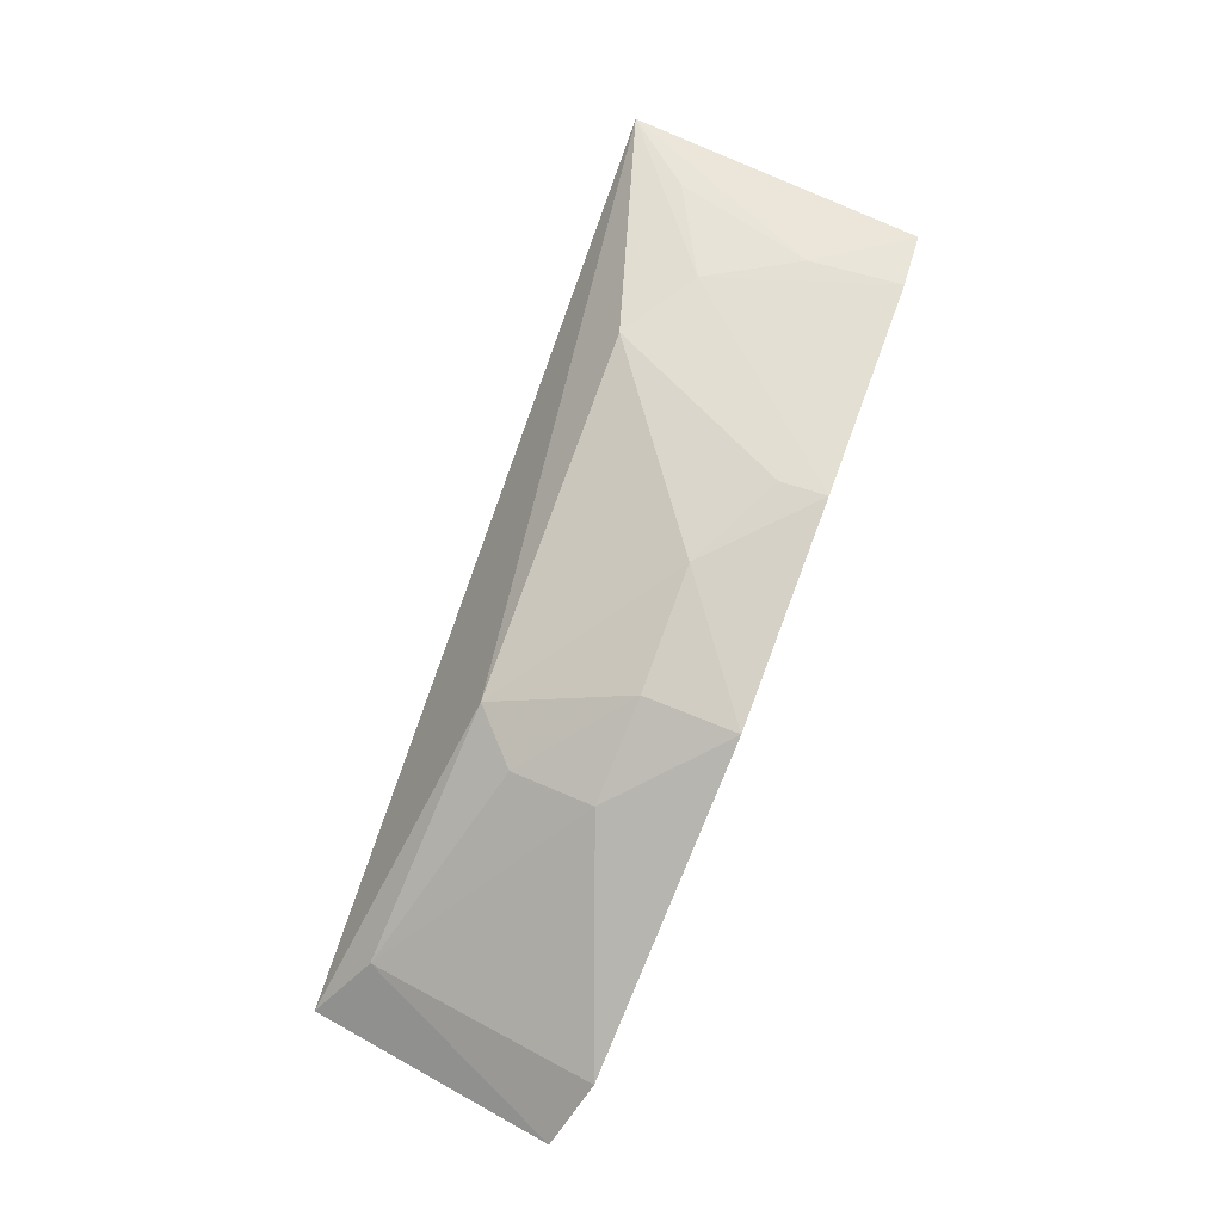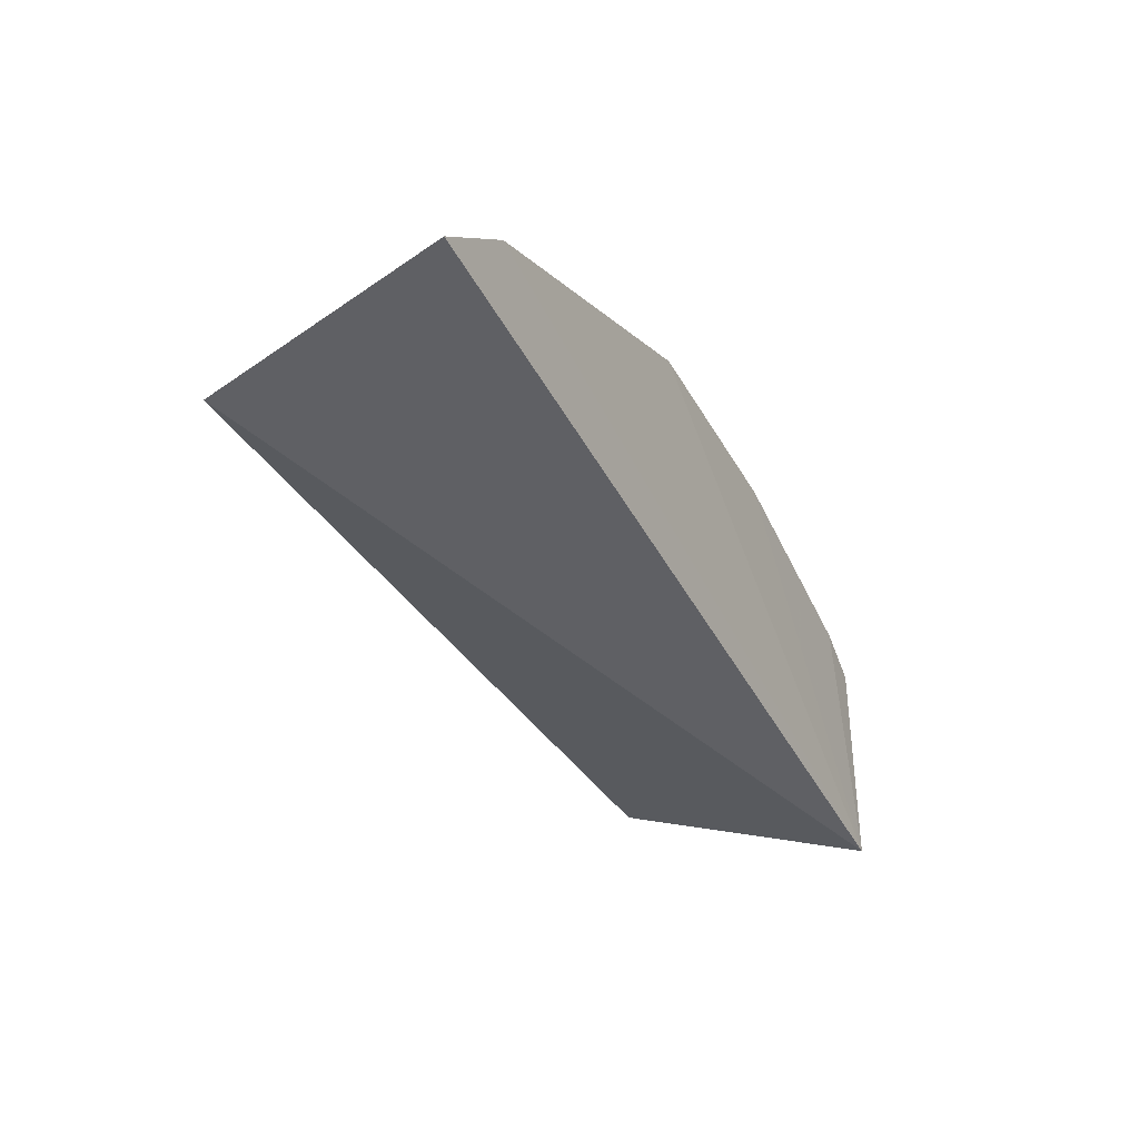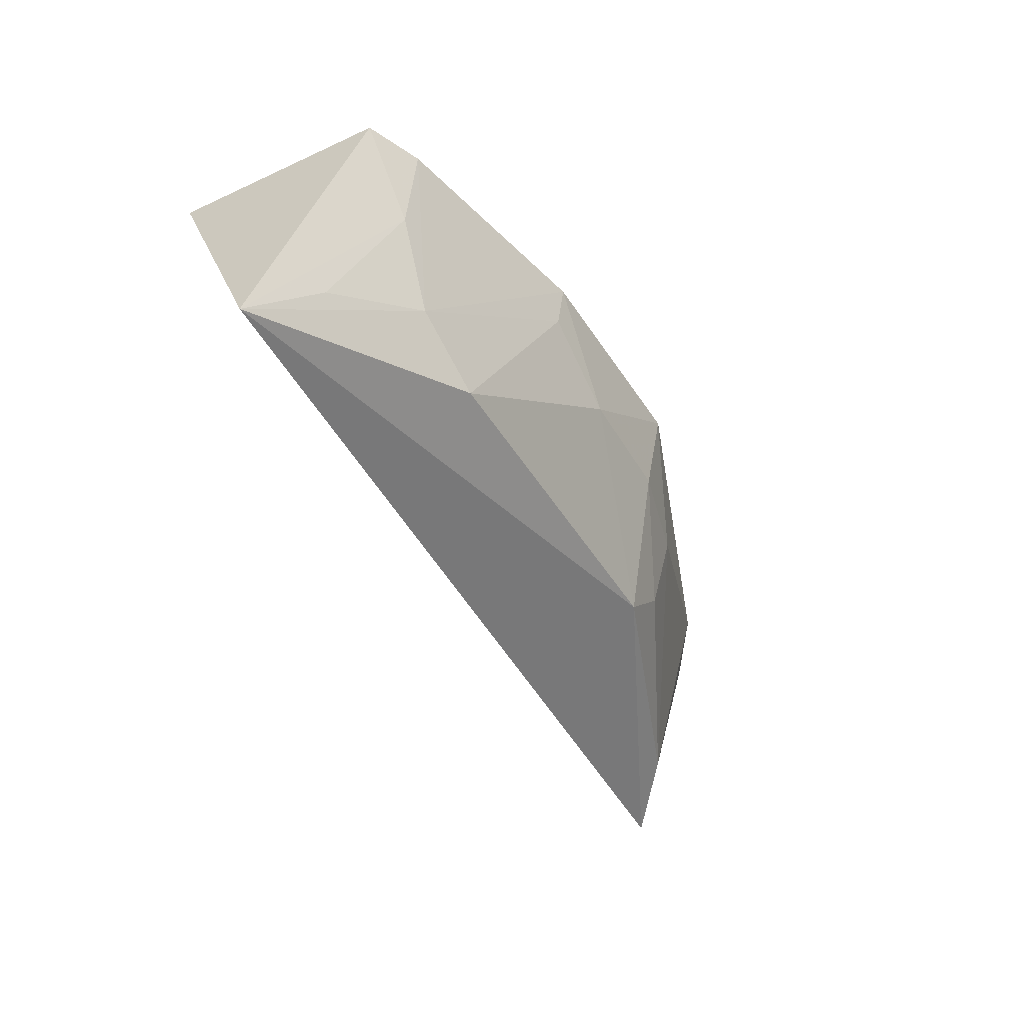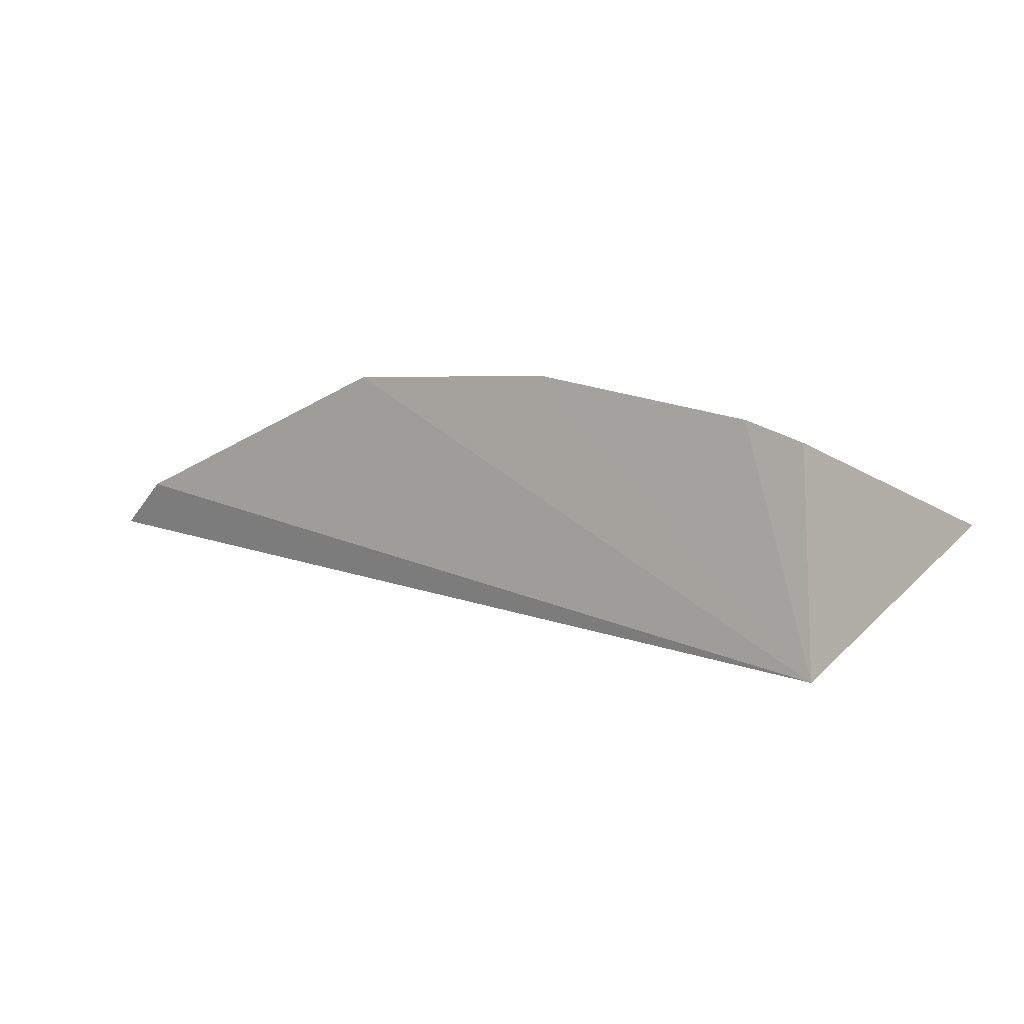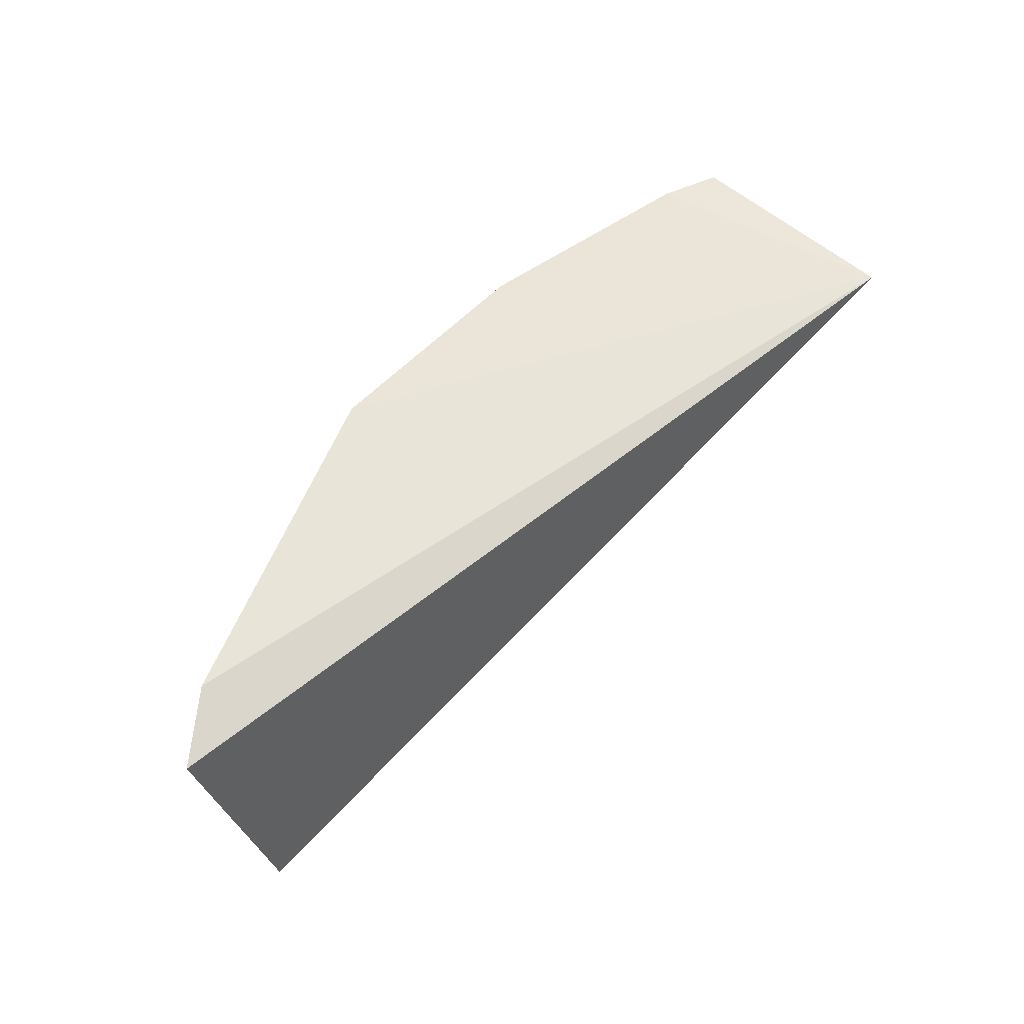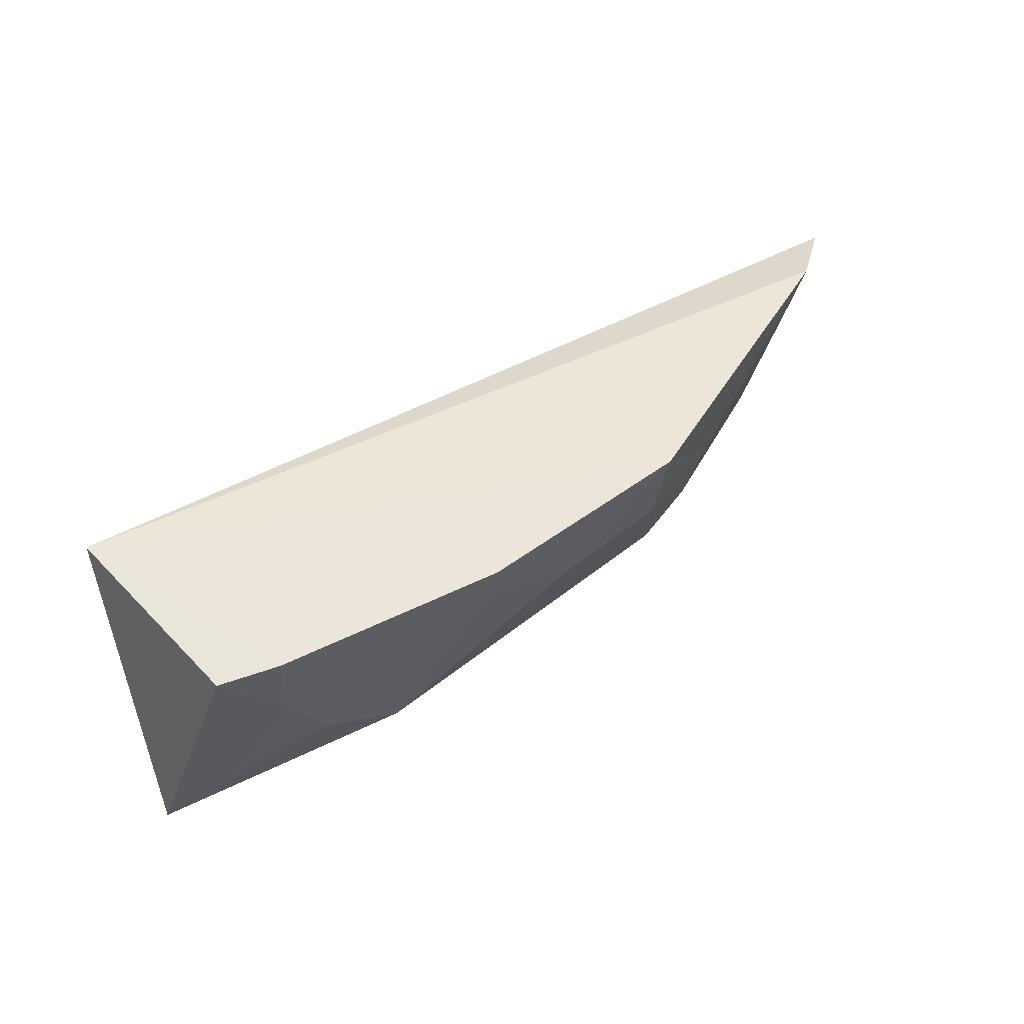
<metadata>
{"format":"obj","ext":"obj","renderer":"f3d","projection":"perspective","resolution":1024,"background":"white","views":[{"elev":78.4,"azim":-69.3,"up":"+Y"},{"elev":-36.0,"azim":-63.9,"up":"+Y"},{"elev":-45.3,"azim":119.7,"up":"+Z"},{"elev":1.7,"azim":33.8,"up":"+Y"},{"elev":58.7,"azim":-47.3,"up":"+Z"},{"elev":51.5,"azim":140.3,"up":"+Z"}]}
</metadata>
<code>
v 0.1055 0.2244 -0.1591
v 0.1199 0.2675 -0.2531
v 0.1031 0.2939 -0.1583
v -0.05769 0.3168 -0.1566
v -0.1683 0.2488 -0.2455
v 0.0435 0.2973 -0.2298
v 0.08494 0.3007 -0.1572
v -0.1788 0.2656 -0.1671
v -0.07152 0.2958 -0.228
v 0.01359 0.3156 -0.1567
v 0.08374 0.2964 -0.1862
v -0.1586 0.2799 -0.1611
v -0.01699 0.3127 -0.1864
v 0.06812 0.2953 -0.2146
v -0.08845 0.3034 -0.1872
v -0.1496 0.2661 -0.2333
v -0.05642 0.3118 -0.186
v 0.01334 0.3131 -0.1713
v 0.09919 0.2807 -0.2308
v -0.08701 0.2972 -0.2133
f 1 2 3
f 5 2 1
f 7 1 3
f 8 5 1
f 9 6 2
f 9 2 5
f 10 4 1
f 10 1 7
f 11 7 3
f 11 3 2
f 12 8 1
f 12 1 4
f 13 6 9
f 13 4 10
f 14 2 6
f 14 10 7
f 14 7 11
f 15 12 4
f 16 5 8
f 16 8 12
f 16 12 15
f 16 9 5
f 17 13 9
f 17 4 13
f 17 15 4
f 18 13 10
f 18 6 13
f 18 14 6
f 18 10 14
f 19 14 11
f 19 11 2
f 19 2 14
f 20 16 15
f 20 9 16
f 20 17 9
f 20 15 17

</code>
